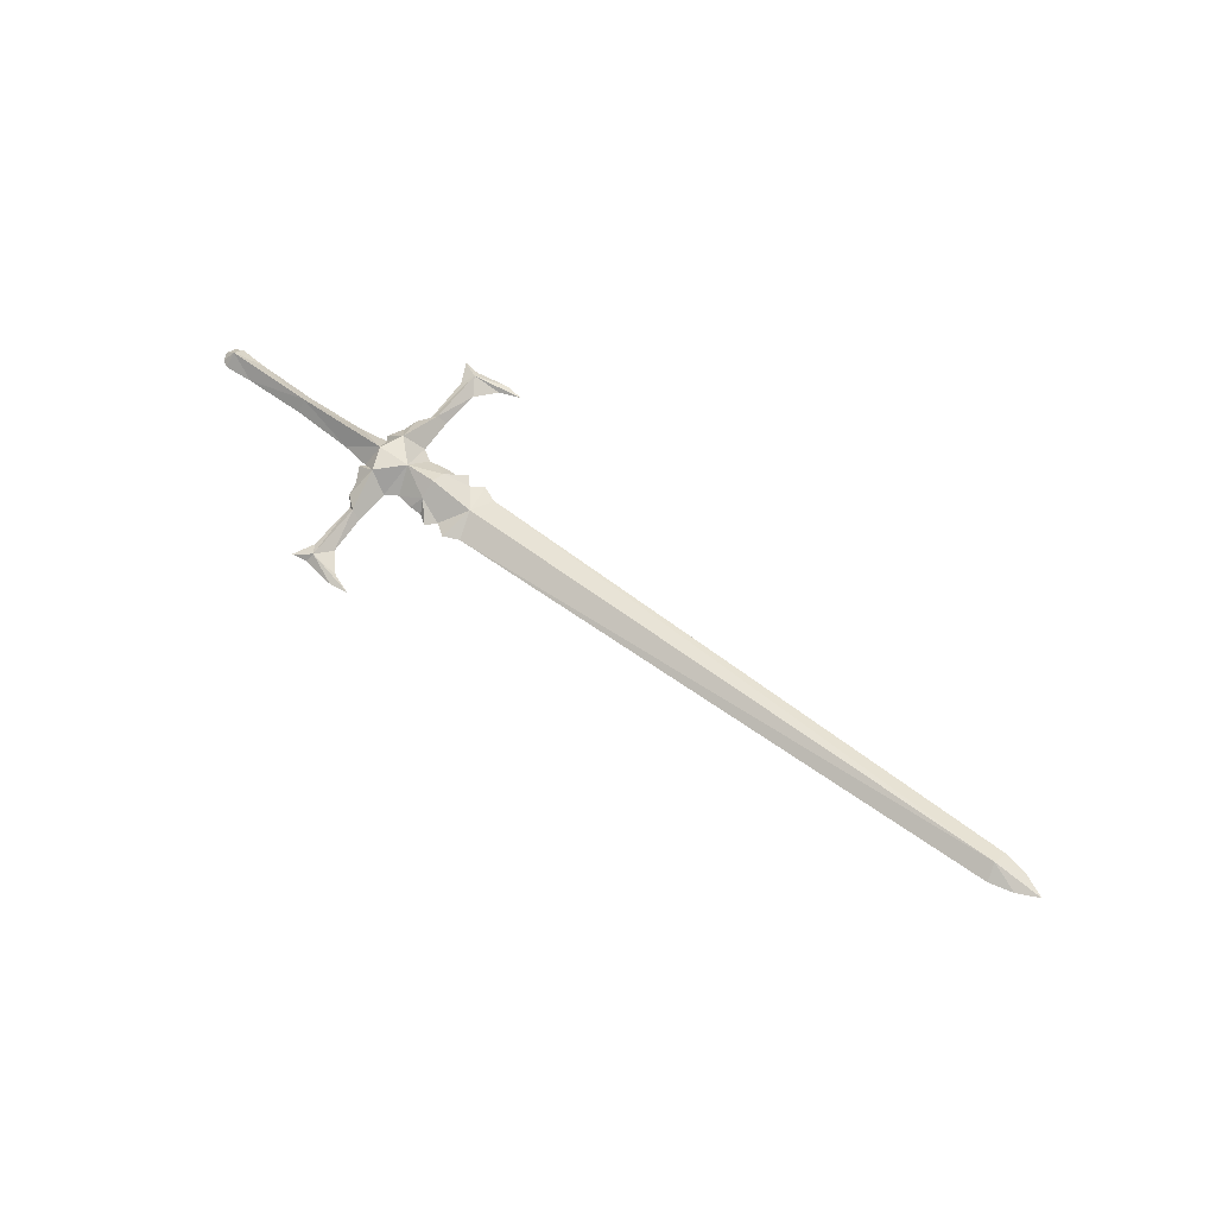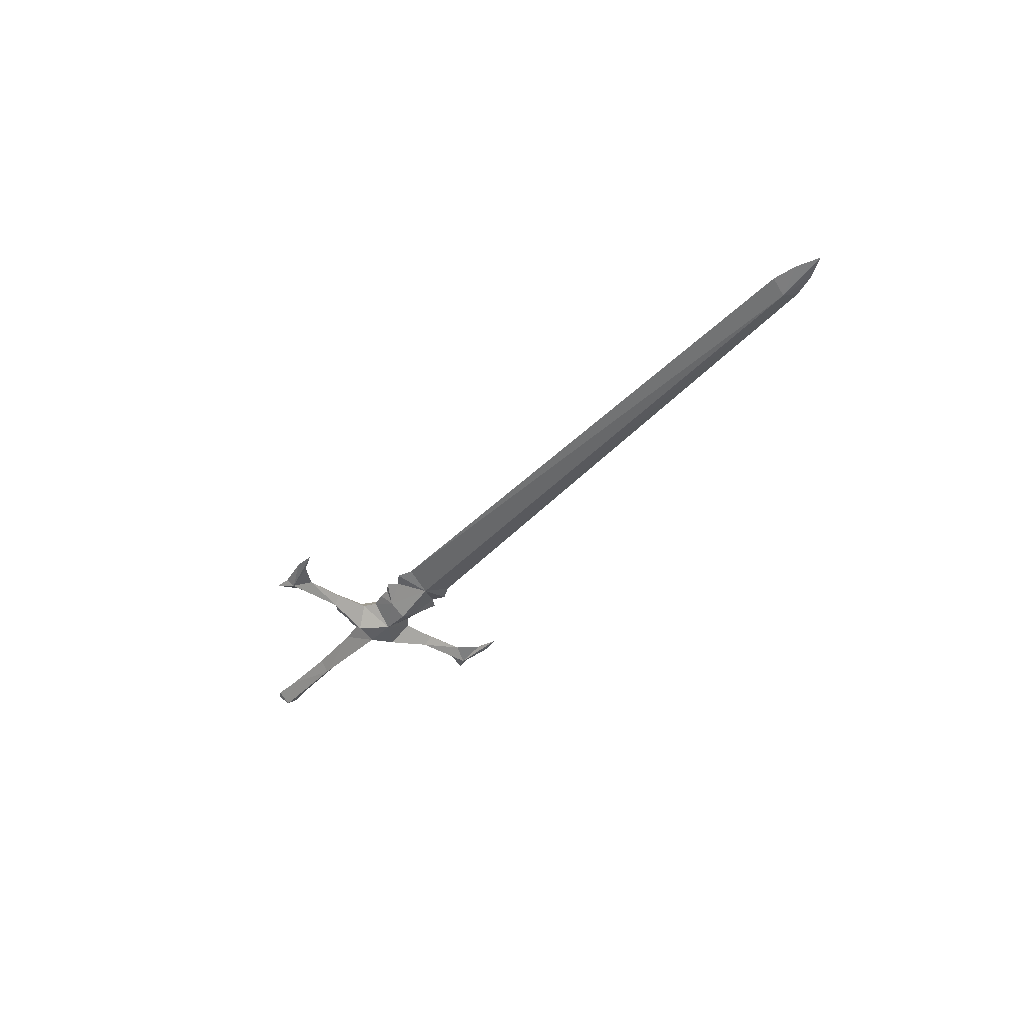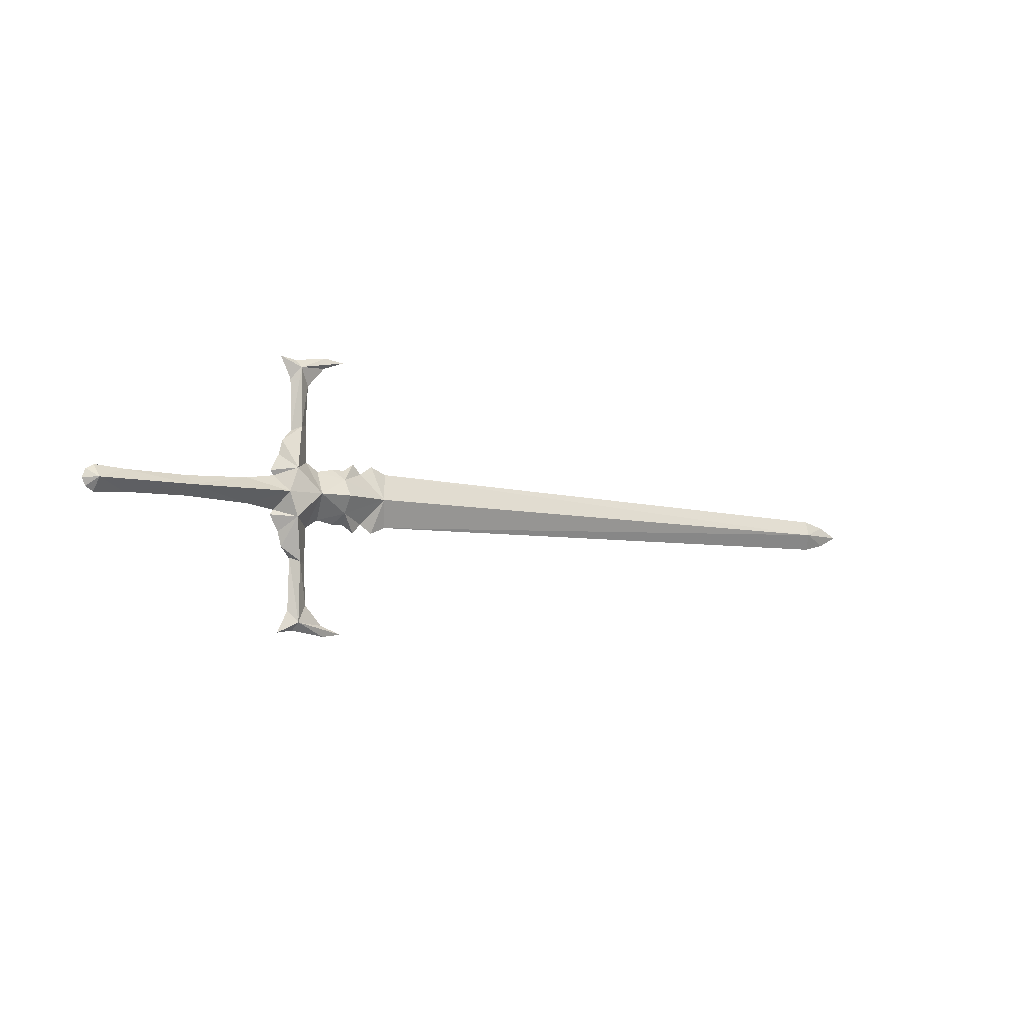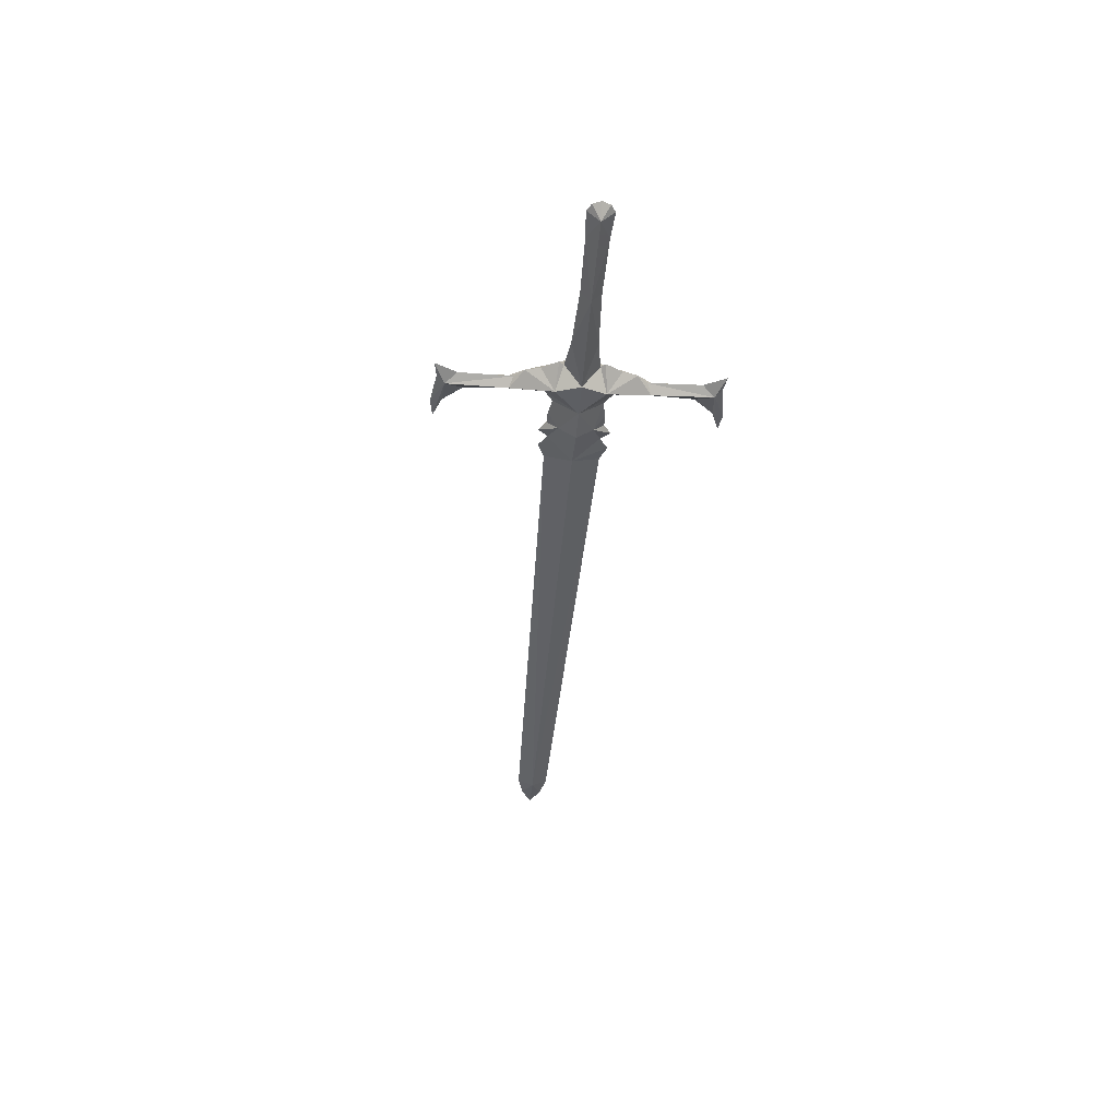
<metadata>
{"format":"obj","ext":"obj","renderer":"f3d","projection":"perspective","resolution":1024,"background":"white","views":[{"elev":64.2,"azim":36.6,"up":"+Y"},{"elev":-40.1,"azim":52.0,"up":"+Y"},{"elev":-6.5,"azim":-35.9,"up":"+Z"},{"elev":-38.5,"azim":-94.3,"up":"+Y"}]}
</metadata>
<code>
g common_RightHandItem_11020
v -12.35 9e-06 -0.1842
v -12.29 0.7328 -0.9639
v -12.82 9e-06 -0.4613
v 0.6032 0.4283 6.748
v -0.5837 4e-06 7.375
v 0.4044 4e-06 7.224
v 2.507 4e-06 7.549
v 3.556 0.7068 0.06692
v 4.523 6e-06 1.17
v 5.048 6e-06 0.5872
v -0.5007 1.217 -0.9639
v 0.07964 1.122 0.5062
v 1.635 1.277 -0.9639
v 0.6255 0.5062 3.107
v 1.157 6e-06 3.217
v 1.247 7e-06 1.016
v 0.07927 5e-06 6.038
v 3.72 4e-06 7.385
v 2.385 4e-06 6.897
v 1.288 5e-06 5.693
v 0.1556 6e-06 2.873
v -0.4145 6e-06 2.251
v -0.6464 7e-06 1.368
v 2.02 7e-06 0.5159
v 3.858 6e-06 0.7242
v 3.056 6e-06 0.7166
v 3.53 1.413 -0.9639
v 43.07 0.5717 -0.9639
v 43.36 0 0.04896
v 44.87 0 -0.3153
v 6.338 0.7328 -0.9639
v 5.048 6e-06 0.5872
v 5.835 6e-06 1.111
v 46.24 0 -0.9639
v 6.823 6e-06 0.6921
v -1.203 7e-06 0.365
v -2.752 8e-06 -0.1944
v -0.5007 1.217 -0.9639
v -6.629 0.7328 -0.9639
v -6.606 8e-06 -0.3638
v -10.5 9e-06 -0.3086
v -13.04 1e-05 -0.9639
v 6.338 0.7328 -0.9639
v -0.9738 7e-06 0.07247
v -0.9738 7e-06 0.07247
v -12.82 1e-05 -1.466
v -12.35 1e-05 -1.743
v 0.4044 1.1e-05 -9.152
v -0.5837 1.1e-05 -9.302
v 0.6032 0.4283 -8.676
v 2.507 1.1e-05 -9.477
v 5.048 7e-06 -2.515
v 4.523 8e-06 -3.097
v 3.556 0.7068 -1.995
v 0.07964 1.122 -2.434
v 1.247 8e-06 -2.944
v 1.157 9e-06 -5.145
v 0.6255 0.5062 -5.035
v 0.07927 1e-05 -7.966
v 2.385 1e-05 -8.824
v 3.72 1e-05 -9.312
v 1.288 1e-05 -7.621
v 0.1556 9e-06 -4.801
v -0.6464 9e-06 -3.296
v -0.4145 9e-06 -4.179
v 2.02 8e-06 -2.444
v 3.858 8e-06 -2.652
v 3.056 8e-06 -2.644
v 44.87 1e-06 -1.612
v 43.36 1e-06 -1.977
v 5.835 7e-06 -3.039
v 5.048 7e-06 -2.515
v 6.823 7e-06 -2.62
v -1.203 8e-06 -2.293
v -2.752 8e-06 -1.733
v -6.606 9e-06 -1.564
v -10.5 1e-05 -1.619
v -0.9738 8e-06 -2
v -0.9738 8e-06 -2
v -12.29 -0.7328 -0.9639
v 0.6032 -0.4283 6.748
v 2.507 4e-06 7.549
v 3.556 -0.7068 0.06692
v 1.635 -1.277 -0.9639
v 0.07964 -1.122 0.5062
v -0.5007 -1.217 -0.9639
v 0.6255 -0.5062 3.107
v -0.6464 7e-06 1.368
v 3.53 -1.413 -0.9639
v 44.87 0 -0.3153
v 43.36 0 0.04896
v 43.07 -0.5717 -0.9639
v 5.835 6e-06 1.111
v 5.048 6e-06 0.5872
v 6.338 -0.7328 -0.9639
v 46.24 0 -0.9639
v 6.823 6e-06 0.6921
v -6.629 -0.7328 -0.9639
v -0.5007 -1.217 -0.9639
v 6.338 -0.7328 -0.9639
v 0.6032 -0.4283 -8.676
v 3.556 -0.7068 -1.995
v 0.07964 -1.122 -2.434
v 0.6255 -0.5062 -5.035
v -0.6464 9e-06 -3.296
v 43.36 1e-06 -1.977
v 44.87 1e-06 -1.612
v 5.048 7e-06 -2.515
v 5.835 7e-06 -3.039
v 6.823 7e-06 -2.62
f 1 2 3
f 4 5 6
f 7 4 6
f 8 9 10
f 11 12 13
f 14 15 16
f 5 4 17
f 4 18 19
f 14 4 20
f 20 15 14
f 21 17 4
f 4 14 21
f 4 19 20
f 18 4 7
f 22 12 23
f 13 16 24
f 8 25 9
f 8 13 24
f 24 26 8
f 8 26 25
f 13 8 27
f 28 29 30
f 31 32 33
f 28 30 34
f 28 31 35
f 35 29 28
f 31 33 35
f 22 14 12
f 14 16 12
f 12 36 23
f 37 38 39
f 37 39 40
f 41 2 1
f 40 39 41
f 3 2 42
f 27 8 43
f 44 36 12
f 45 38 37
f 41 39 2
f 44 12 11
f 8 10 43
f 21 14 22
f 12 16 13
f 46 2 47
f 48 49 50
f 48 50 51
f 52 53 54
f 13 55 11
f 56 57 58
f 59 50 49
f 60 61 50
f 58 57 62
f 62 50 58
f 63 58 50
f 50 59 63
f 62 60 50
f 51 50 61
f 64 55 65
f 66 56 13
f 53 67 54
f 54 68 66
f 66 13 54
f 67 68 54
f 27 54 13
f 69 70 28
f 71 72 31
f 34 69 28
f 28 70 73
f 73 31 28
f 73 71 31
f 55 58 65
f 55 56 58
f 64 74 55
f 39 38 75
f 76 39 75
f 47 2 77
f 77 39 76
f 42 2 46
f 43 54 27
f 55 74 78
f 75 38 79
f 2 39 77
f 11 55 78
f 43 52 54
f 65 58 63
f 13 56 55
f 3 80 1
f 6 5 81
f 6 81 82
f 10 9 83
f 84 85 86
f 16 15 87
f 17 81 5
f 19 18 81
f 87 15 20
f 20 81 87
f 21 87 81
f 81 17 21
f 20 19 81
f 82 81 18
f 88 85 22
f 24 16 84
f 9 25 83
f 83 26 24
f 24 84 83
f 25 26 83
f 89 83 84
f 90 91 92
f 93 94 95
f 96 90 92
f 92 91 97
f 97 95 92
f 97 93 95
f 85 87 22
f 85 16 87
f 88 36 85
f 98 99 37
f 40 98 37
f 1 80 41
f 41 98 40
f 42 80 3
f 100 83 89
f 85 36 44
f 37 99 45
f 80 98 41
f 86 85 44
f 100 10 83
f 22 87 21
f 84 16 85
f 47 80 46
f 101 49 48
f 51 101 48
f 102 53 52
f 86 103 84
f 104 57 56
f 49 101 59
f 101 61 60
f 104 101 62
f 62 57 104
f 63 59 101
f 101 104 63
f 101 60 62
f 61 101 51
f 65 103 105
f 84 56 66
f 102 67 53
f 102 84 66
f 66 68 102
f 102 68 67
f 84 102 89
f 92 106 107
f 95 108 109
f 92 107 96
f 92 95 110
f 110 106 92
f 95 109 110
f 65 104 103
f 104 56 103
f 103 74 105
f 75 99 98
f 75 98 76
f 77 80 47
f 76 98 77
f 46 80 42
f 89 102 100
f 78 74 103
f 79 99 75
f 77 98 80
f 78 103 86
f 102 52 100
f 63 104 65
f 103 56 84

</code>
